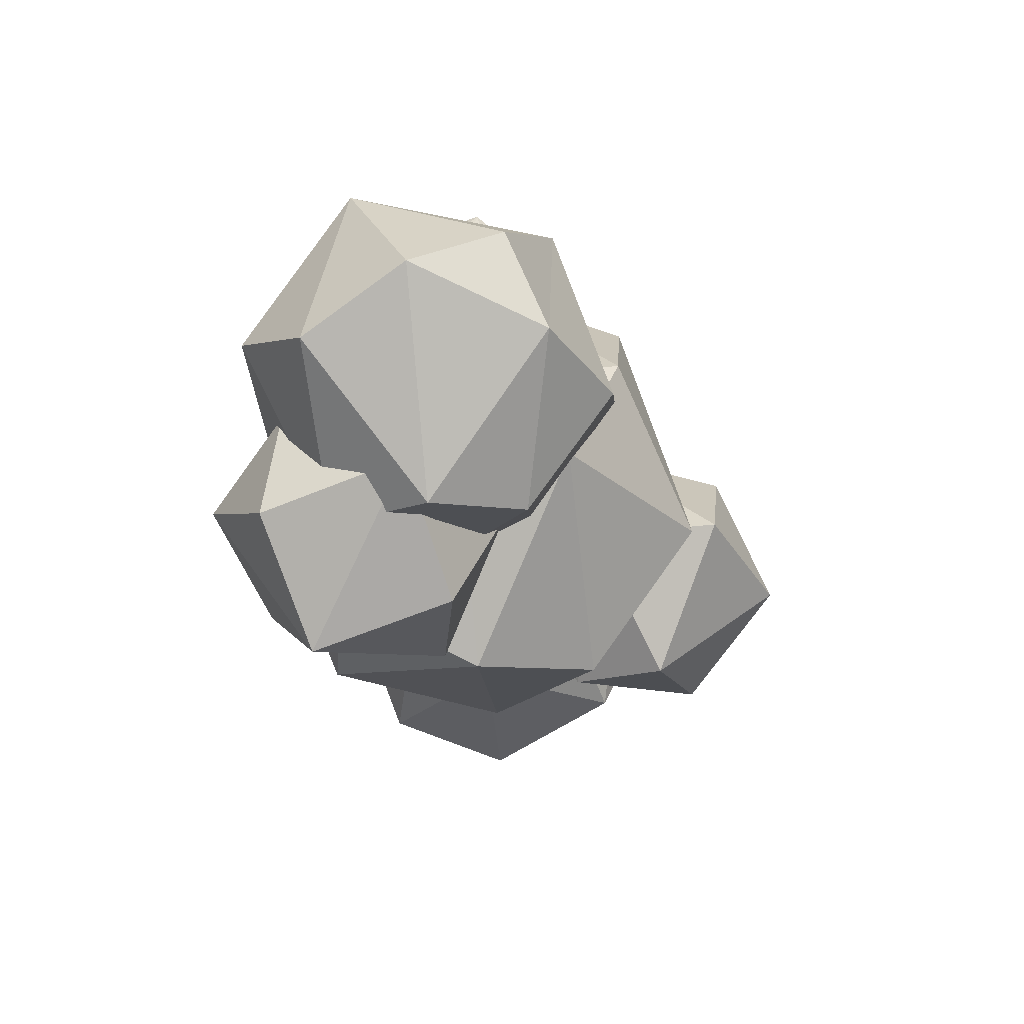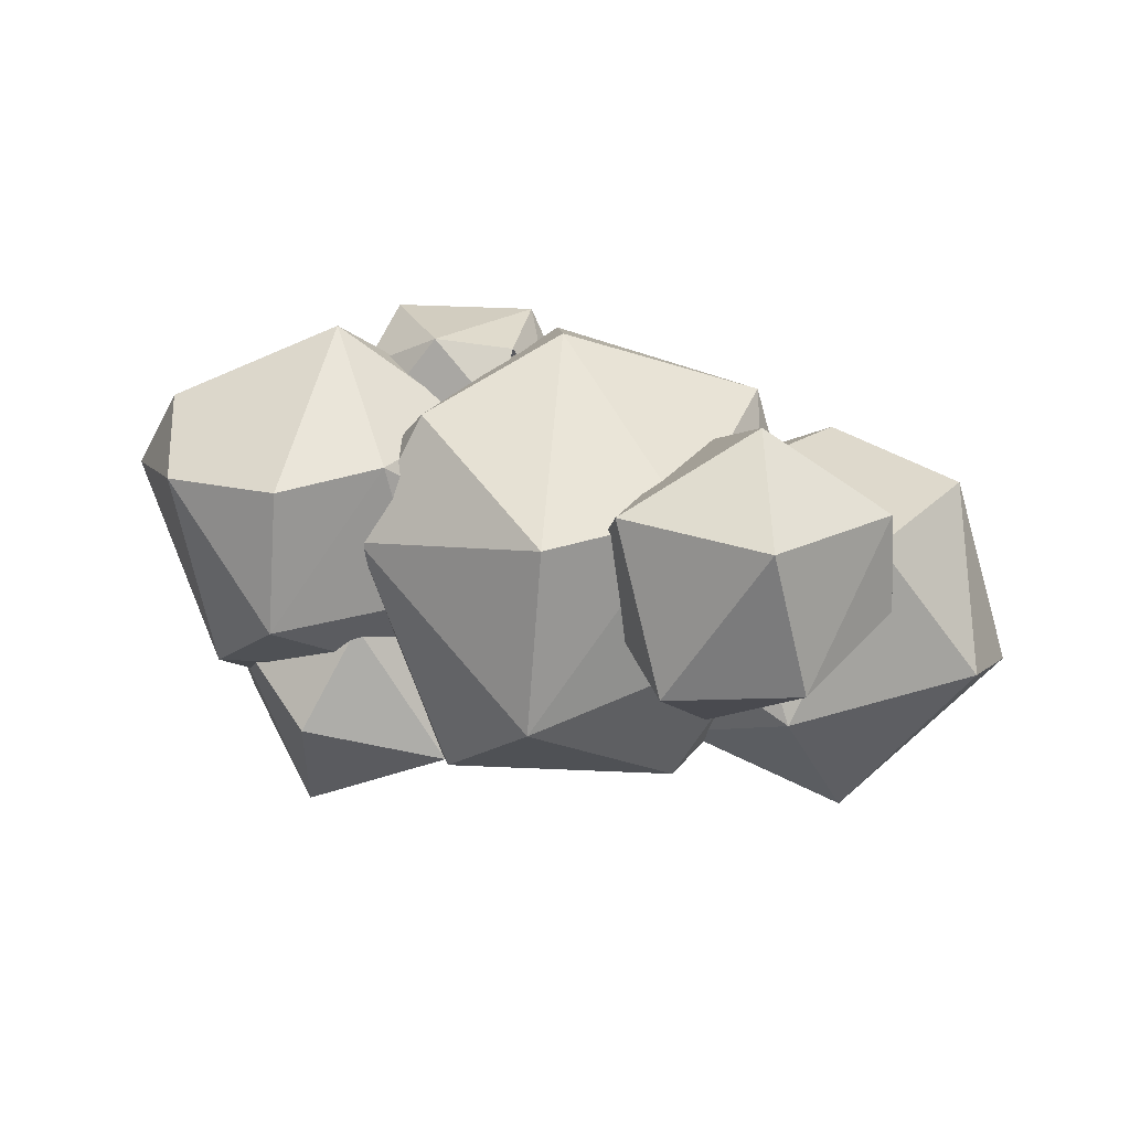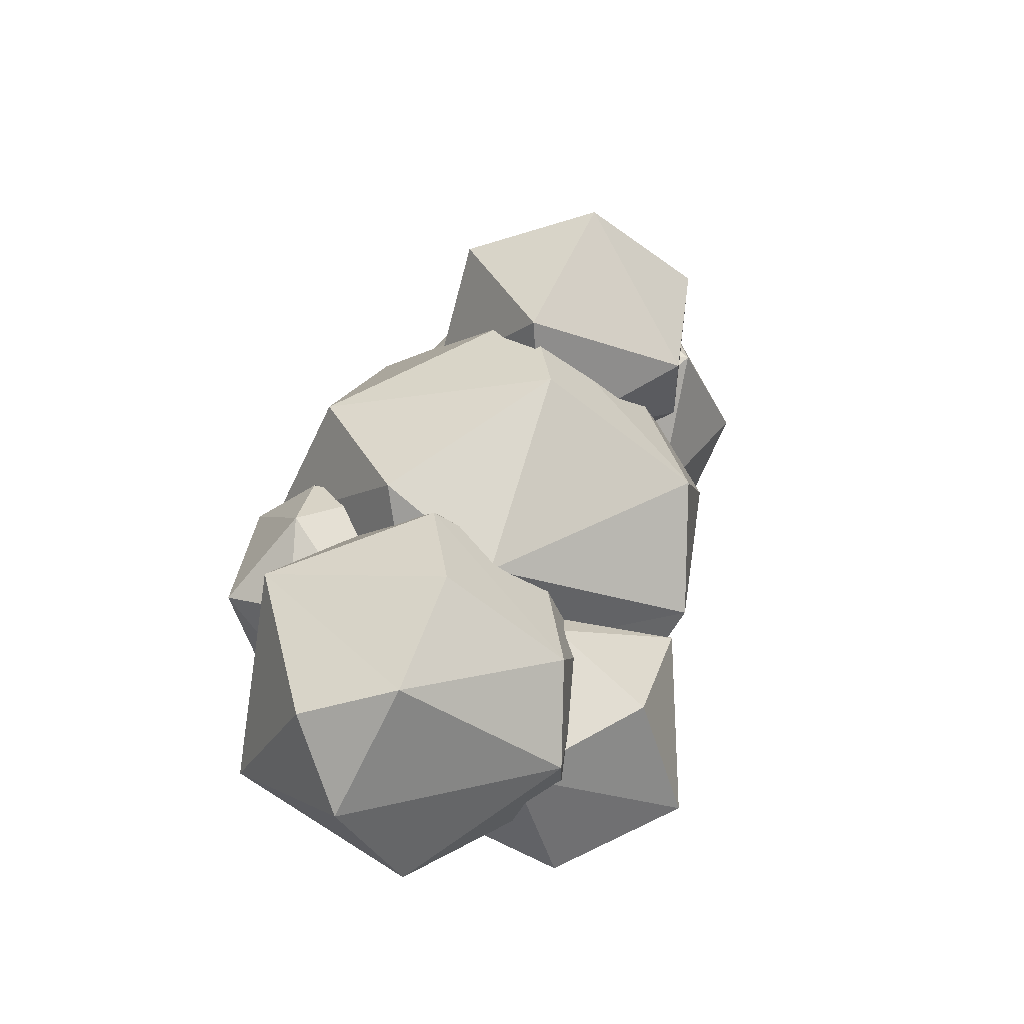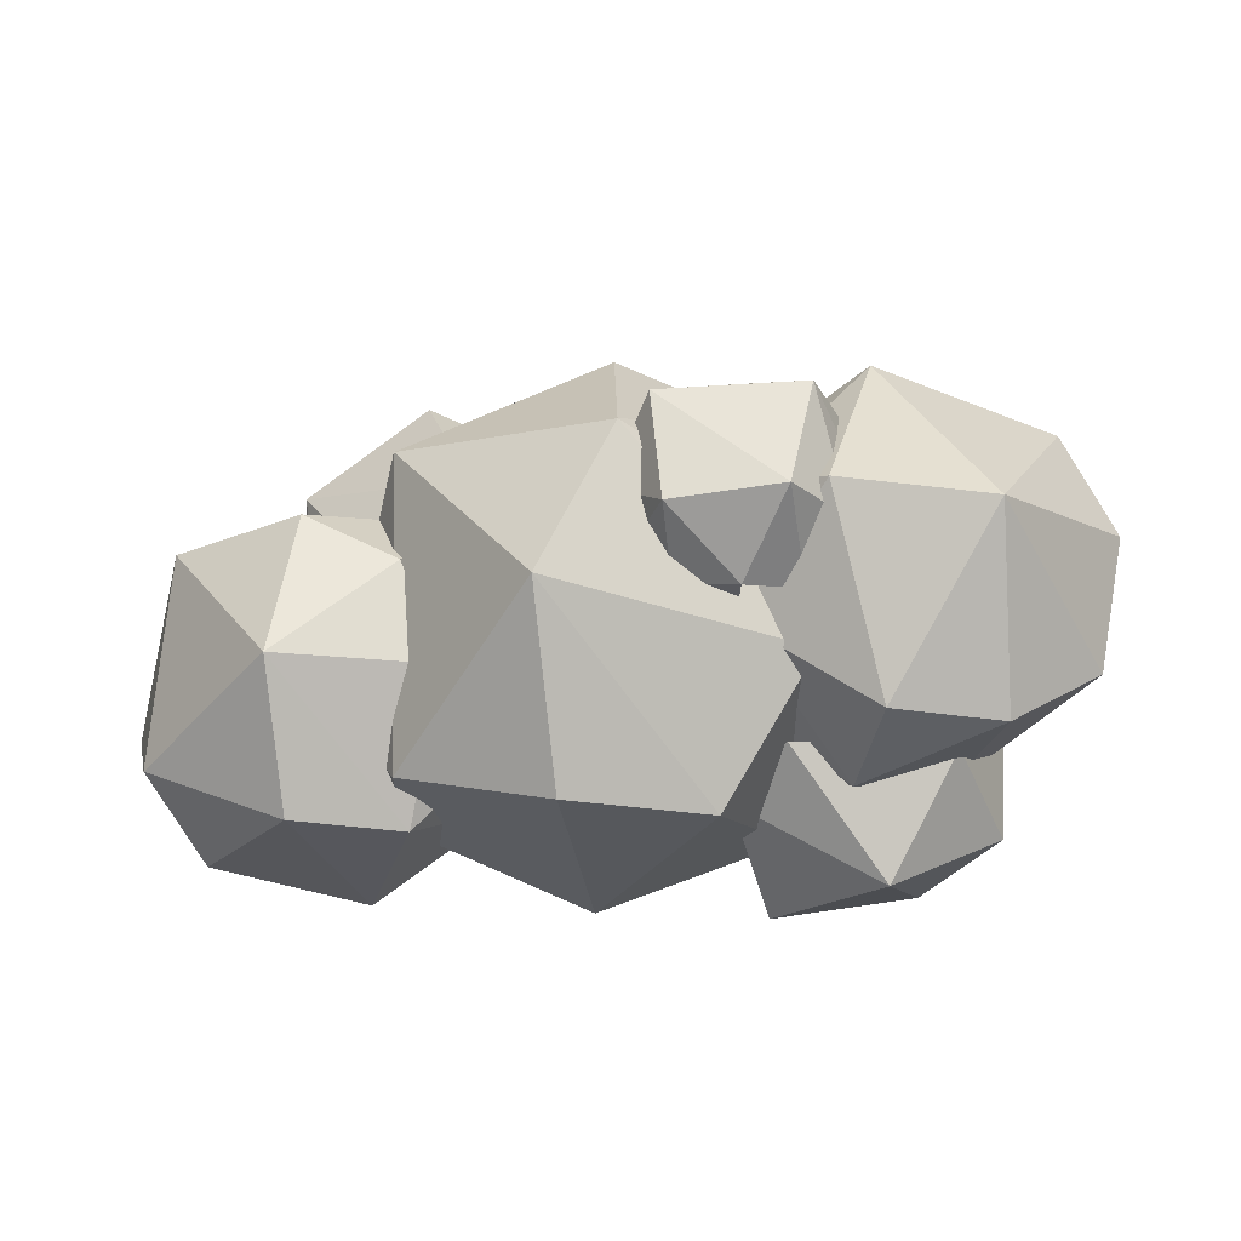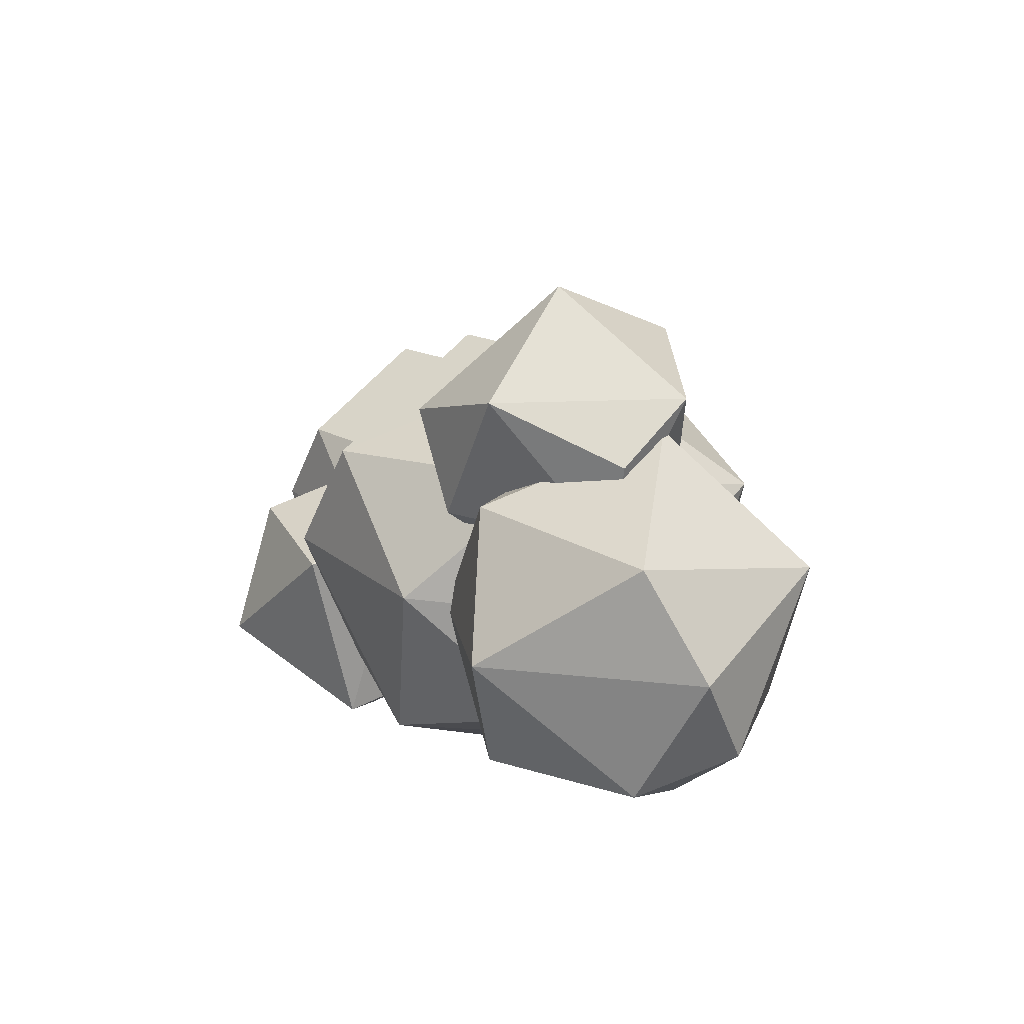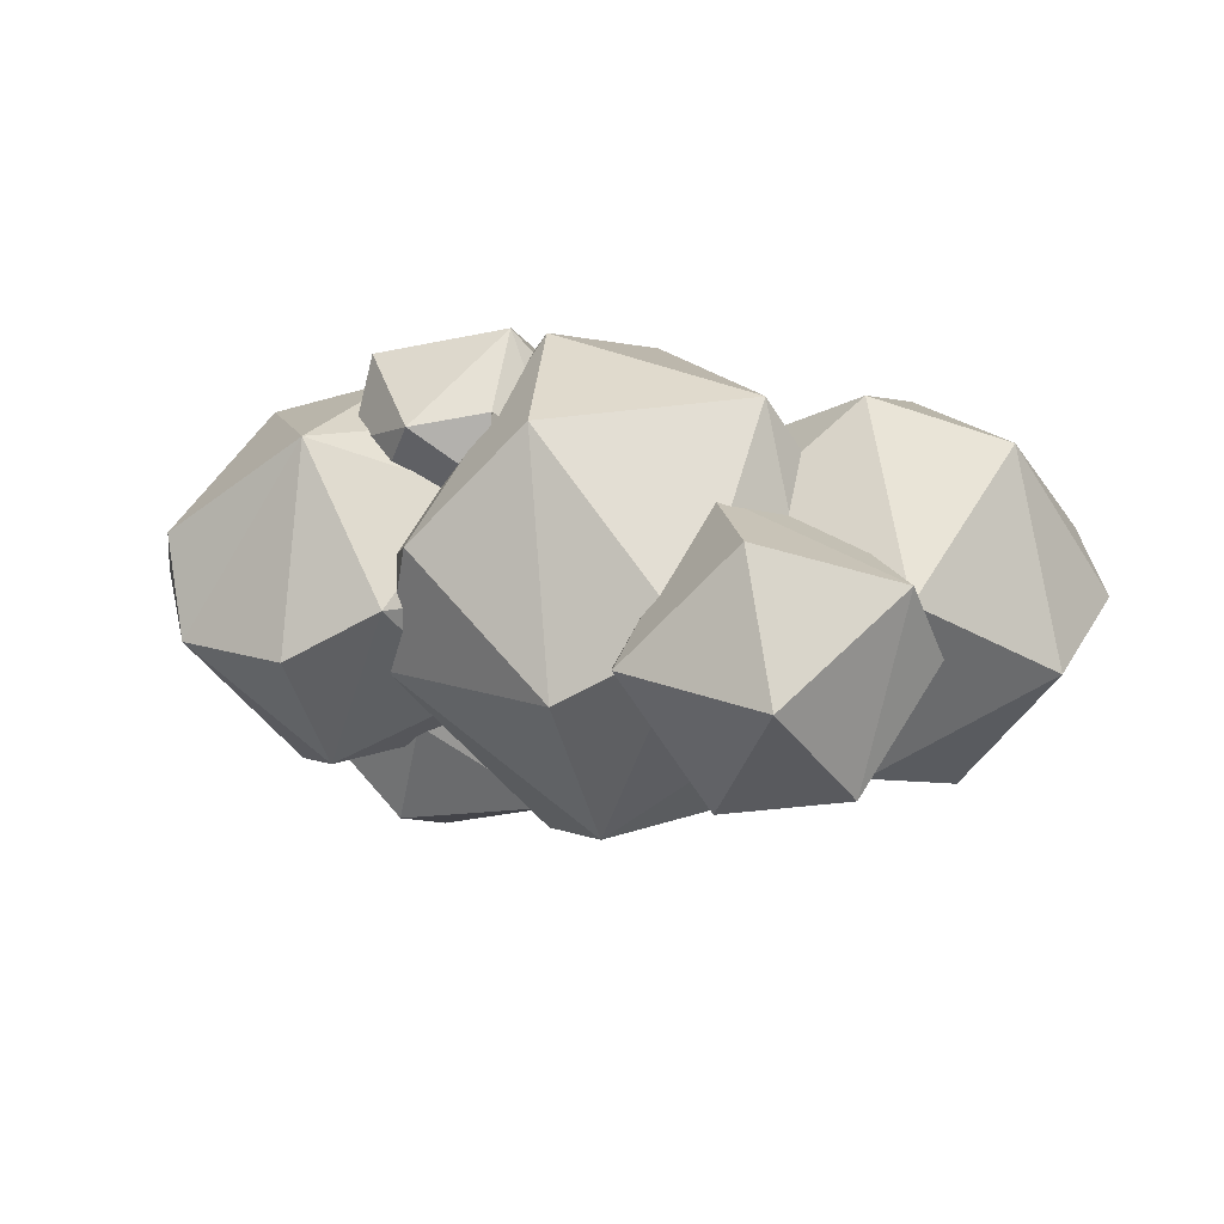
<metadata>
{"format":"obj","ext":"obj","renderer":"f3d","projection":"perspective","resolution":1024,"background":"white","views":[{"elev":-29.5,"azim":98.2,"up":"+Z"},{"elev":74.4,"azim":-166.9,"up":"+Y"},{"elev":39.2,"azim":109.7,"up":"+Y"},{"elev":-44.7,"azim":15.3,"up":"+Y"},{"elev":14.3,"azim":-110.9,"up":"+Y"},{"elev":10.8,"azim":-167.6,"up":"+Z"}]}
</metadata>
<code>
o Cloud_4_Icosphere.045
v 1.225 -0.7317 -0.7037
v 0.8267 -1.051 -0.4608
v 0.5736 -0.6942 -0.009183
v 0.3116 -0.7328 -0.2405
v 0.3373 -0.8987 -0.7241
v 1.154 -0.6849 -0.2155
v 1.313 -0.1289 -0.5512
v 0.84 -0.5818 -1.146
v 0.2193 -0.1049 -0.5304
v 0.7213 0.1814 -0.5302
v 0.4679 0.08546 -0.3541
v 0.2645 -0.1382 -0.9244
v 0.8606 -0.003664 -0.9682
v -0.8961 0.2212 0.349
v -0.7584 0.3264 -0.6119
v -1.104 0.8524 -0.5553
v -0.8622 1.268 -0.1584
v -0.6503 0.007152 -0.1584
v -1.262 0.2386 -0.08143
v -0.1406 0.4763 -0.1561
v -0.495 0.4763 0.481
v -1.285 0.8498 0.2283
v -1.377 0.6059 -0.08143
v -0.5654 0.7359 -0.6689
v -0.7178 1.041 0.3953
v -0.2508 1.037 -0.08143
v 0.559 -0.501 0.6008
v 0.3643 -0.3513 0.9199
v 0.1433 -0.2441 0.6008
v 0.9747 0.1716 0.6008
v 0.8024 -0.3513 0.8846
v 0.9544 -0.2806 0.6008
v 0.7567 -0.4316 0.4571
v 0.3147 -0.4316 0.6008
v 0.4835 -0.4316 0.3684
v 1.001 -0.03624 0.4571
v 0.9141 0.09001 0.9309
v 0.117 -0.03624 0.7444
v 0.3548 0.09001 1.04
v 0.1637 0.2081 0.6008
v 0.6782 0.43 0.6873
v 0.3614 0.3591 0.7444
v 0.3614 0.3591 0.4571
v 0.8782 0.216 0.3578
v -0.5694 -0.4482 0.4445
v -1.18 -0.627 -0.5842
v -0.5694 -0.4482 -0.3703
v -1.016 0.0824 0.8092
v -1.268 0.7204 0.1374
v -1.199 -0.8722 0.2481
v -1.133 -0.5076 0.7286
v -0.4709 -0.5091 0.03711
v -0.8055 -0.8438 0.03711
v -1.789 -0.5075 0.2481
v -1.676 -0.6684 -0.1537
v -0.6746 -0.1016 0.6641
v -1.583 0.1781 0.6547
v -1.939 -0.1432 0.03711
v -0.6746 -0.1016 -0.5898
v -1.38 -0.1432 -0.7323
v -0.5968 0.3058 0.4246
v -1.787 0.3043 -0.1792
v -0.5968 0.3058 -0.3504
v -0.7227 0.5576 0.03711
v -1.08 0.4237 -0.5842
v 1.486 -0.356 0.6417
v 0.3405 -0.4228 0.02402
v 1.031 -0.4822 -0.6675
v 1.69 -0.4822 -0.1923
v 0.4729 0.2703 0.4314
v 0.4729 0.2703 -0.3834
v 1.692 0.3297 0.235
v 1.102 0.6943 -0.187
v 0.9651 -0.8468 0.235
v 1.358 -0.8184 0.02402
v 0.5003 -0.4837 0.4115
v 0.771 -0.8184 -0.1668
v 0.5003 -0.4837 -0.3634
v 1.843 -0.03473 0.02402
v 0.9199 -0.2603 0.7961
v 0.5781 -0.07626 0.651
v 0.5781 -0.07626 -0.6029
v 1.284 -0.03473 -0.7453
v 0.3744 0.3312 0.02402
v 1.036 0.3297 -0.6675
v 1.084 0.4491 0.6454
v 1.58 0.4905 -0.1668
v 0.709 0.6659 0.02402
v -0.9384 -0.5769 -0.2483
v -0.3239 -0.7539 -0.7
v -0.000201 0.9412 -0.2483
v -0.1771 -1.047 0.2963
v -0.09229 -0.5769 0.9163
v 0.7588 -0.5769 0.3032
v 0.3302 -1.011 0.02402
v -0.7937 -0.7845 0.2703
v 0.4387 -0.5769 -0.6957
v 0.9552 0.000469 0.02402
v 0.2339 0.00047 1.017
v -0.6728 0.3079 0.821
v -0.6765 -0.05312 -0.785
v -1.133 -0.1067 0.02402
v 0.2339 0.000469 -0.9688
v -0.9362 0.4707 -0.2552
v -0.08505 0.4707 -0.8683
v 0.7611 0.4707 -0.2483
v 0.1466 0.6476 0.748
v 0.6163 0.6783 0.2703
v -0.5076 0.9045 0.02402
f 6 2 1
f 5 4 9
f 8 5 12
f 5 9 12
f 1 8 7
f 10 7 13
f 13 12 10
f 12 11 10
f 12 9 11
f 8 13 7
f 8 12 13
f 6 1 7
f 2 8 1
f 2 5 8
f 5 2 4
f 2 3 4
f 2 6 3
f 21 18 20
f 18 14 19
f 15 19 16
f 20 15 24
f 14 21 22
f 15 16 24
f 22 25 17
f 16 22 17
f 24 16 17
f 26 24 17
f 25 26 17
f 20 24 26
f 23 22 16
f 22 21 25
f 21 26 25
f 21 20 26
f 16 19 23
f 23 19 22
f 19 14 22
f 18 15 20
f 18 19 15
f 14 18 21
f 27 31 28
f 27 28 34
f 27 34 35
f 31 32 37
f 28 31 39
f 29 28 38
f 30 44 41
f 44 43 41
f 43 42 41
f 40 39 42
f 42 39 41
f 39 37 41
f 37 30 41
f 38 39 40
f 38 28 39
f 39 31 37
f 37 36 30
f 37 32 36
f 34 28 29
f 32 31 33
f 31 27 33
f 45 53 52
f 50 55 46
f 50 46 53
f 46 55 60
f 47 46 59
f 51 48 57
f 48 61 49
f 64 65 49
f 64 63 65
f 65 62 49
f 62 57 49
f 57 48 49
f 49 61 64
f 59 65 63
f 60 62 65
f 58 57 62
f 56 61 48
f 59 60 65
f 59 46 60
f 60 58 62
f 60 55 58
f 55 54 58
f 58 54 57
f 54 51 57
f 48 51 56
f 51 45 56
f 53 46 47
f 55 50 54
f 50 51 54
f 52 53 47
f 50 53 51
f 53 45 51
f 66 75 69
f 74 77 75
f 66 69 79
f 68 78 82
f 69 68 83
f 68 82 83
f 69 83 79
f 70 86 88
f 71 84 88
f 87 85 73
f 73 85 88
f 85 71 88
f 84 70 88
f 88 86 73
f 86 87 73
f 86 72 87
f 79 87 72
f 79 83 87
f 83 85 87
f 83 82 85
f 82 71 85
f 81 86 70
f 81 80 86
f 66 72 86
f 66 79 72
f 76 80 81
f 80 66 86
f 75 68 69
f 75 77 68
f 77 78 68
f 77 67 78
f 77 76 67
f 77 74 76
f 74 80 76
f 74 66 80
f 74 75 66
f 92 96 90
f 92 90 95
f 89 96 102
f 90 89 101
f 94 98 99
f 93 99 100
f 90 101 103
f 97 103 98
f 108 106 91
f 106 105 91
f 91 105 109
f 105 104 109
f 104 100 109
f 109 107 91
f 109 100 107
f 107 108 91
f 98 103 106
f 103 105 106
f 103 101 105
f 101 104 105
f 102 100 104
f 99 107 100
f 99 108 107
f 99 98 108
f 98 106 108
f 97 90 103
f 101 102 104
f 101 89 102
f 102 96 100
f 96 93 100
f 93 94 99
f 94 97 98
f 95 90 97
f 90 96 89
f 92 93 96
f 94 95 97
f 92 95 93
f 95 94 93

</code>
